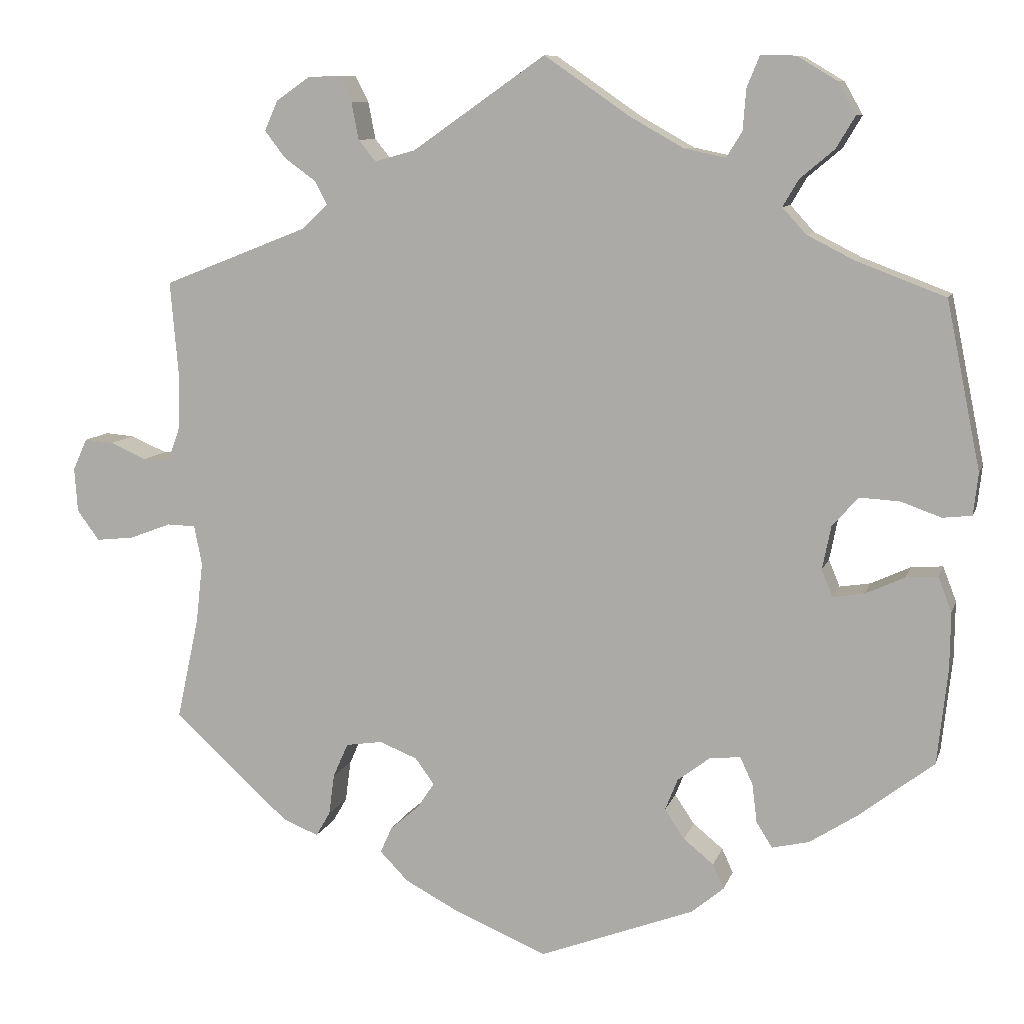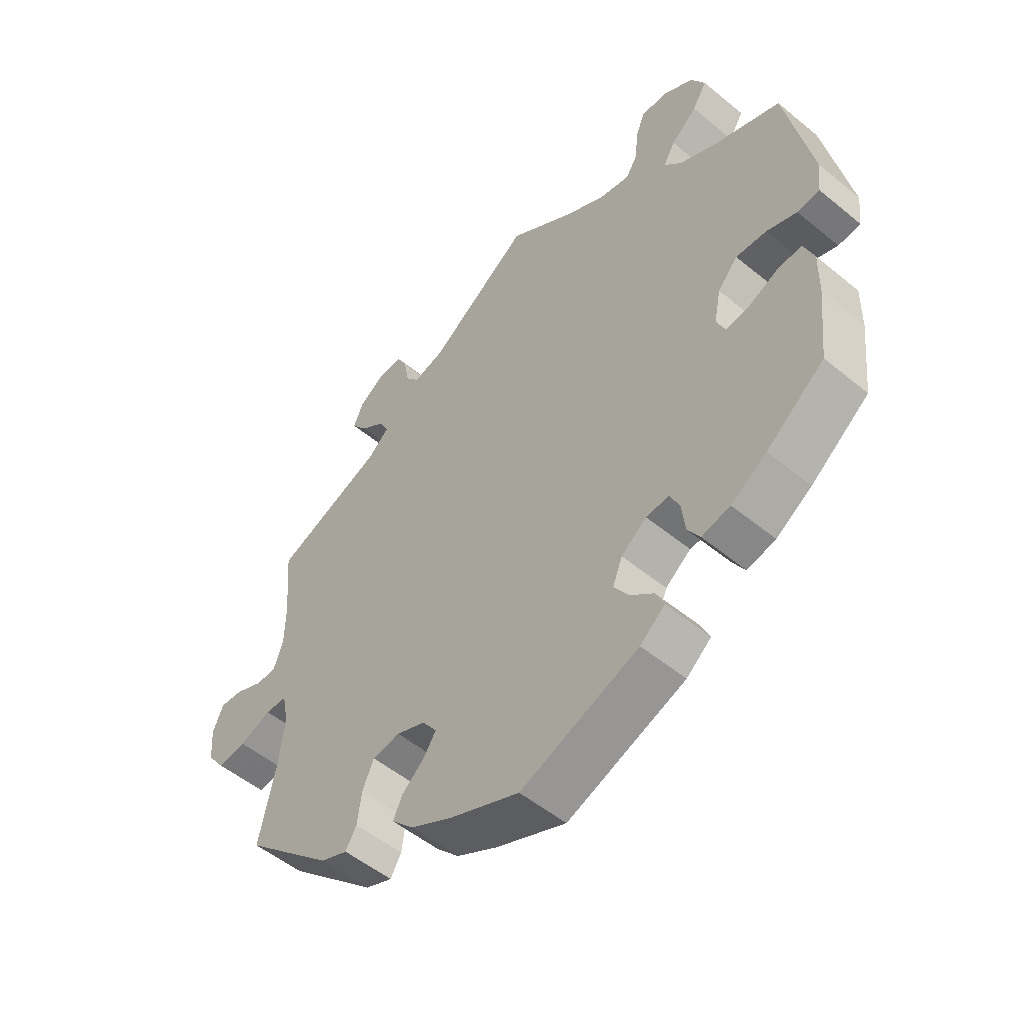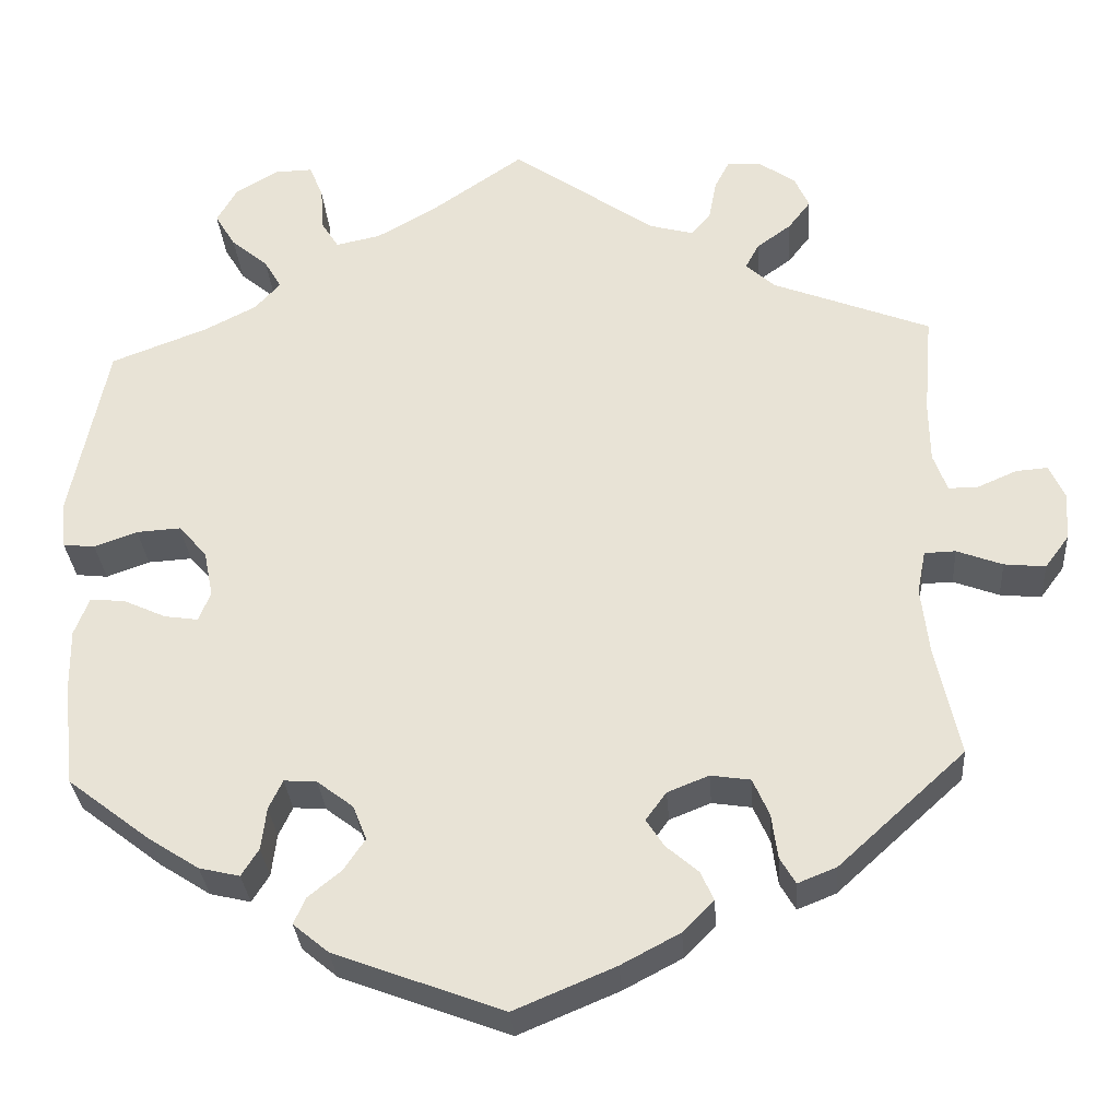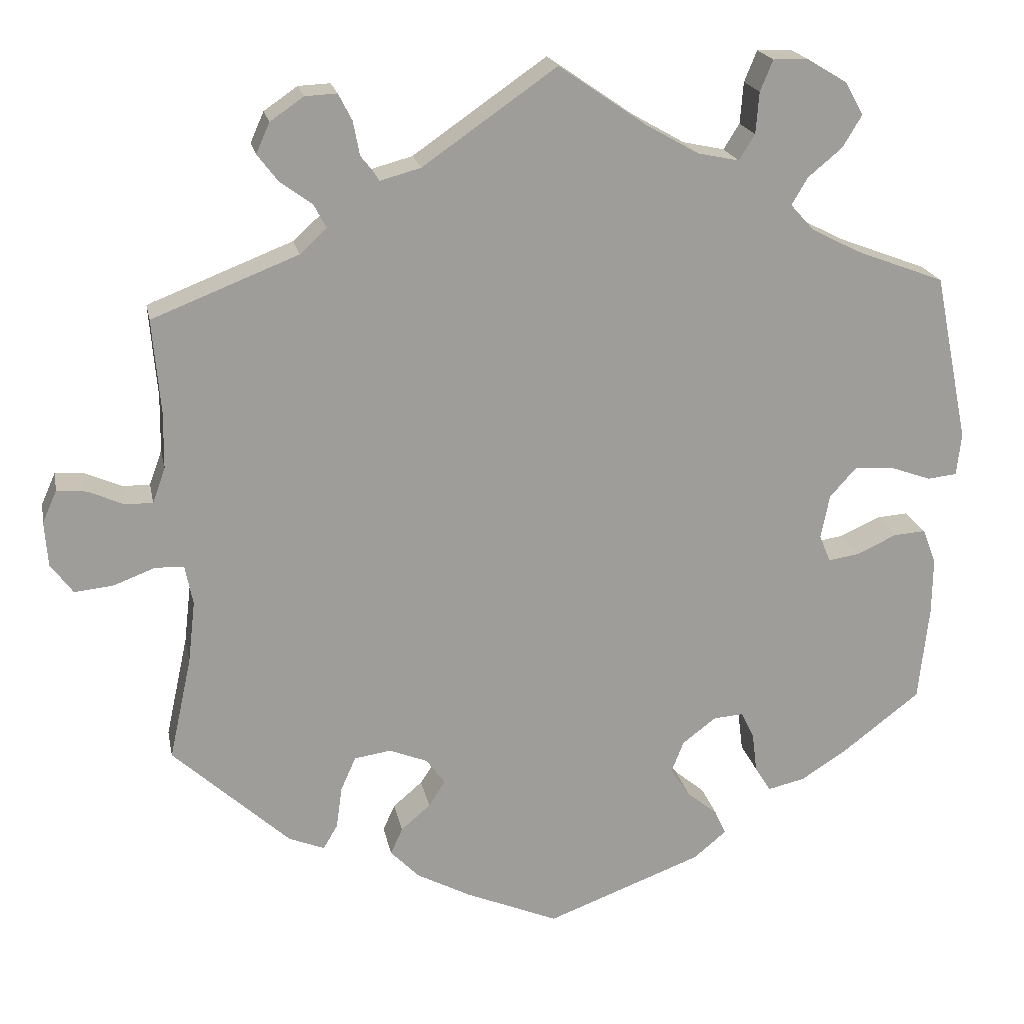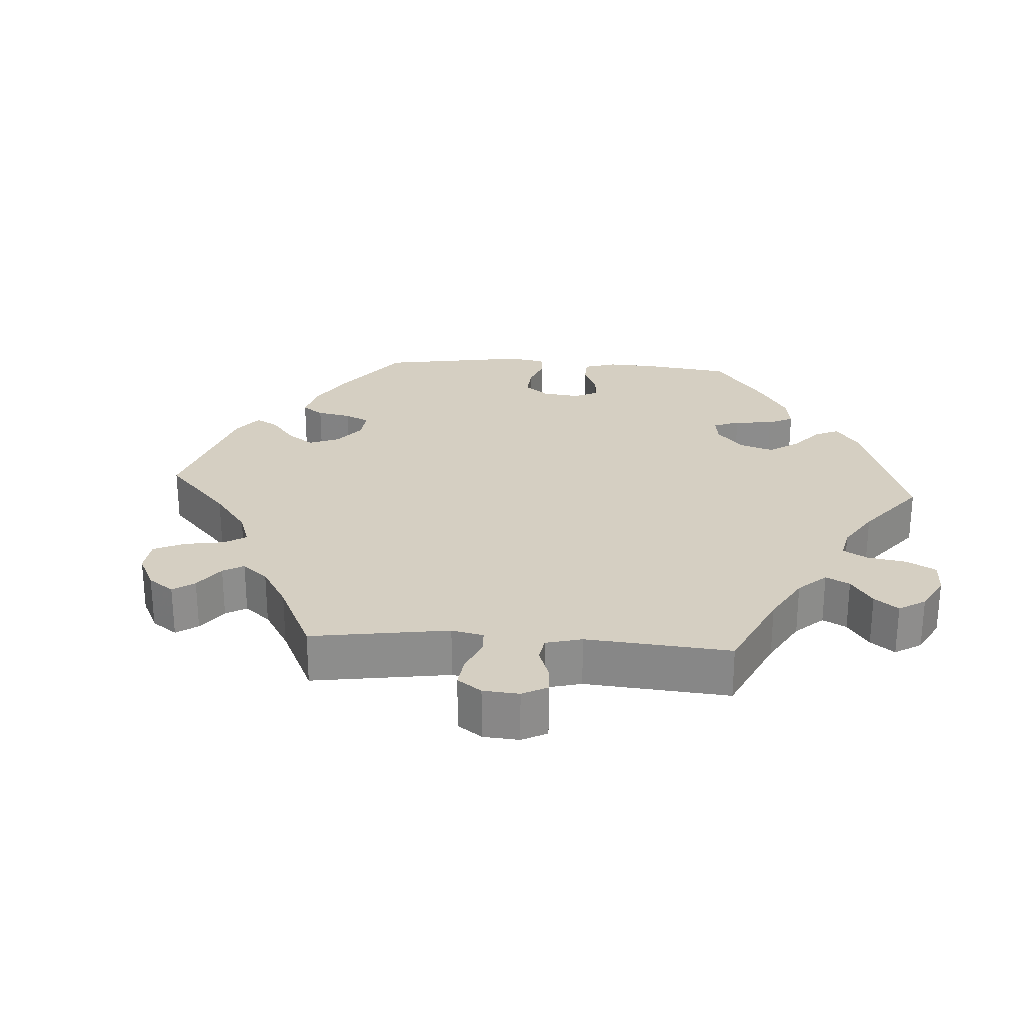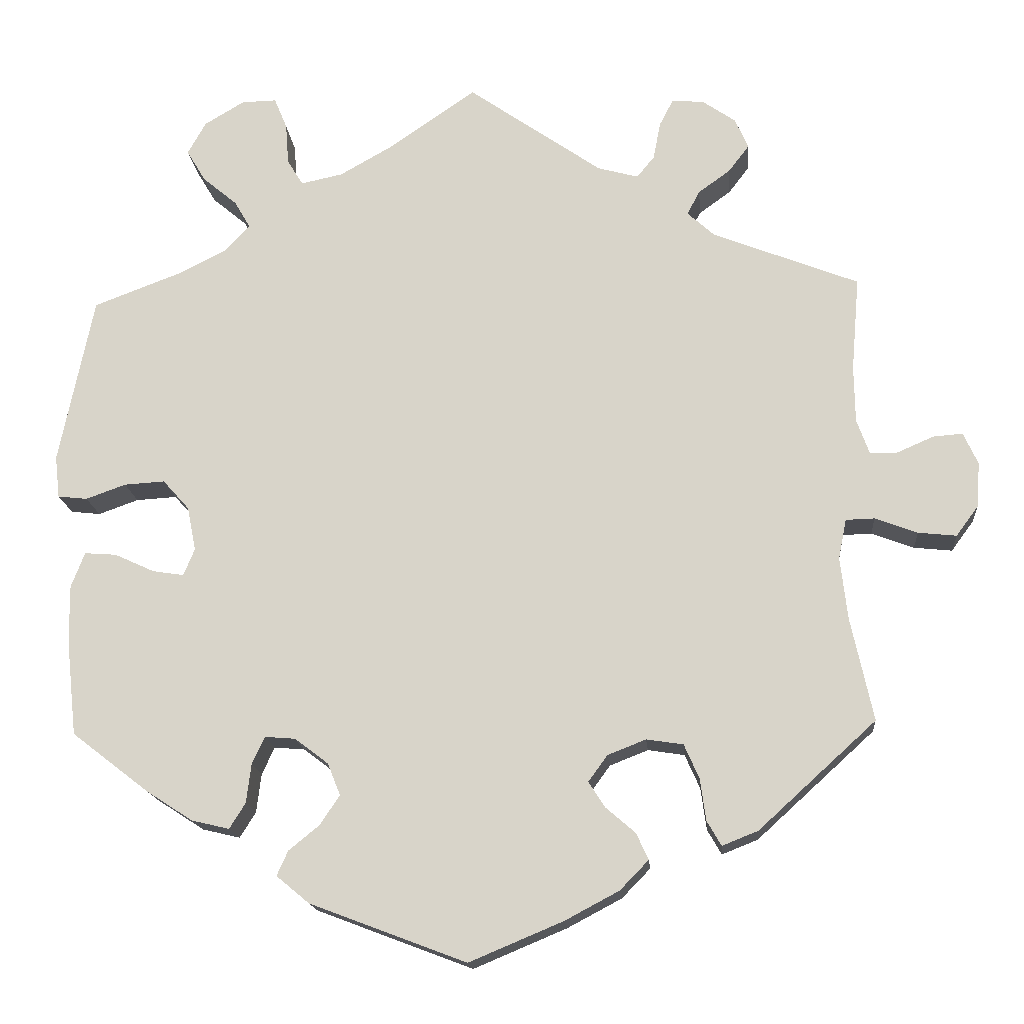
<metadata>
{"format":"obj","ext":"obj","renderer":"f3d","projection":"perspective","resolution":1024,"background":"white","views":[{"elev":9.3,"azim":14.5,"up":"+Z"},{"elev":-52.2,"azim":48.4,"up":"+Z"},{"elev":-31.0,"azim":-175.8,"up":"+Z"},{"elev":19.8,"azim":-11.0,"up":"+Z"},{"elev":25.9,"azim":-26.0,"up":"+Y"},{"elev":-16.4,"azim":-175.2,"up":"+Z"}]}
</metadata>
<code>
v 0.543 0.07 0.078
v 0.537 0.07 0.025
v 0.5 0.07 0.021
v 0.45 0.07 0.039
v 0.399 0.07 0.042
v 0.366 0.07 0.005
v 0.355 0.07 -0.05
v 0.369 0.07 -0.084
v 0.408 0.07 -0.078
v 0.458 0.07 -0.055
v 0.498 0.07 -0.052
v 0.515 0.07 -0.096
v 0.514 0.07 -0.168
v 0.501 0.07 -0.288
v 0.405 0.07 -0.362
v 0.346 0.07 -0.4
v 0.299 0.07 -0.411
v 0.279 0.07 -0.379
v 0.273 0.07 -0.33
v 0.257 0.07 -0.296
v 0.219 0.07 -0.299
v 0.177 0.07 -0.331
v 0.161 0.07 -0.371
v 0.186 0.07 -0.408
v 0.224 0.07 -0.439
v 0.238 0.07 -0.47
v 0.197 0.07 -0.504
v 0.001 0.07 -0.578
v -0.116 0.07 -0.529
v -0.184 0.07 -0.493
v -0.22 0.07 -0.456
v -0.205 0.07 -0.423
v -0.168 0.07 -0.391
v -0.147 0.07 -0.359
v -0.171 0.07 -0.326
v -0.219 0.07 -0.307
v -0.265 0.07 -0.314
v -0.284 0.07 -0.357
v -0.291 0.07 -0.409
v -0.309 0.07 -0.44
v -0.354 0.07 -0.422
v -0.501 0.07 -0.288
v -0.473 0.07 -0.159
v -0.464 0.07 -0.081
v -0.474 0.07 -0.031
v -0.51 0.07 -0.03
v -0.563 0.07 -0.05
v -0.611 0.07 -0.055
v -0.639 0.07 -0.017
v -0.643 0.07 0.039
v -0.625 0.07 0.079
v -0.588 0.07 0.076
v -0.542 0.07 0.056
v -0.508 0.07 0.056
v -0.492 0.07 0.1
v -0.491 0.07 0.171
v -0.501 0.07 0.289
v -0.318 0.07 0.361
v -0.284 0.07 0.392
v -0.3 0.07 0.422
v -0.34 0.07 0.451
v -0.366 0.07 0.485
v -0.349 0.07 0.523
v -0.307 0.07 0.552
v -0.267 0.07 0.554
v -0.25 0.07 0.521
v -0.241 0.07 0.474
v -0.219 0.07 0.447
v -0.168 0.07 0.461
v 0 0.07 0.578
v 0.109 0.07 0.503
v 0.176 0.07 0.465
v 0.228 0.07 0.454
v 0.248 0.07 0.486
v 0.252 0.07 0.538
v 0.268 0.07 0.577
v 0.312 0.07 0.576
v 0.362 0.07 0.546
v 0.385 0.07 0.505
v 0.361 0.07 0.465
v 0.318 0.07 0.429
v 0.298 0.07 0.395
v 0.328 0.07 0.362
v 0.389 0.07 0.331
v 0.5 0.07 0.289
v 0.543 0 0.078
v 0.537 0 0.025
v 0.5 0 0.021
v 0.45 0 0.039
v 0.399 0 0.042
v 0.366 0 0.005
v 0.355 0 -0.05
v 0.369 0 -0.084
v 0.408 0 -0.078
v 0.458 0 -0.055
v 0.498 0 -0.052
v 0.515 0 -0.096
v 0.514 0 -0.168
v 0.501 0 -0.288
v 0.405 0 -0.362
v 0.346 0 -0.4
v 0.299 0 -0.411
v 0.279 0 -0.379
v 0.273 0 -0.33
v 0.257 0 -0.296
v 0.219 0 -0.299
v 0.177 0 -0.331
v 0.161 0 -0.371
v 0.186 0 -0.408
v 0.224 0 -0.439
v 0.238 0 -0.47
v 0.197 0 -0.504
v 0.001 0 -0.578
v -0.116 0 -0.529
v -0.184 0 -0.493
v -0.22 0 -0.456
v -0.205 0 -0.423
v -0.168 0 -0.391
v -0.147 0 -0.359
v -0.171 0 -0.326
v -0.219 0 -0.307
v -0.265 0 -0.314
v -0.284 0 -0.357
v -0.291 0 -0.409
v -0.309 0 -0.44
v -0.354 0 -0.422
v -0.501 0 -0.288
v -0.473 0 -0.159
v -0.464 0 -0.081
v -0.474 0 -0.031
v -0.51 0 -0.03
v -0.563 0 -0.05
v -0.611 0 -0.055
v -0.639 0 -0.017
v -0.643 0 0.039
v -0.625 0 0.079
v -0.588 0 0.076
v -0.542 0 0.056
v -0.508 0 0.056
v -0.492 0 0.1
v -0.491 0 0.171
v -0.501 0 0.289
v -0.318 0 0.361
v -0.284 0 0.392
v -0.3 0 0.422
v -0.34 0 0.451
v -0.366 0 0.485
v -0.349 0 0.523
v -0.307 0 0.552
v -0.267 0 0.554
v -0.25 0 0.521
v -0.241 0 0.474
v -0.219 0 0.447
v -0.168 0 0.461
v 0 0 0.578
v 0.109 0 0.503
v 0.176 0 0.465
v 0.228 0 0.454
v 0.248 0 0.486
v 0.252 0 0.538
v 0.268 0 0.577
v 0.312 0 0.576
v 0.362 0 0.546
v 0.385 0 0.505
v 0.361 0 0.465
v 0.318 0 0.429
v 0.298 0 0.395
v 0.328 0 0.362
v 0.389 0 0.331
v 0.5 0 0.289
f 84 85 1 2
f 83 84 2 3
f 82 83 3 4
f 78 79 80 81
f 78 81 82
f 77 78 82
f 74 75 76 77
f 73 74 77 82
f 72 73 82 4
f 69 70 71
f 68 69 71 72
f 64 65 66 67
f 64 67 68
f 63 64 68
f 60 61 62 63
f 59 60 63 68
f 58 59 68 72
f 56 57 58 72
f 50 51 52 53
f 50 53 54
f 49 50 54
f 46 47 48 49
f 45 46 49 54
f 40 41 42 43
f 38 39 40 43
f 37 38 43 44
f 36 37 44 45
f 30 31 32 33
f 30 33 34
f 29 30 34
f 28 29 34
f 27 28 34
f 24 25 26 27
f 23 24 27 34
f 22 23 34 35
f 16 17 18 19
f 16 19 20
f 15 16 20
f 14 15 20
f 13 14 20
f 12 13 20 21
f 9 10 11 12
f 8 9 12 21
f 56 72 4 5
f 55 56 5 6
f 54 55 6 7
f 35 36 45 54
f 21 22 35 54
f 7 8 21 54
f 87 86 170 169
f 88 87 169 168
f 89 88 168 167
f 166 165 164 163
f 167 166 163
f 167 163 162
f 162 161 160 159
f 167 162 159 158
f 89 167 158 157
f 156 155 154
f 157 156 154 153
f 152 151 150 149
f 153 152 149
f 153 149 148
f 148 147 146 145
f 153 148 145 144
f 157 153 144 143
f 157 143 142 141
f 138 137 136 135
f 139 138 135
f 139 135 134
f 134 133 132 131
f 139 134 131 130
f 128 127 126 125
f 128 125 124 123
f 129 128 123 122
f 130 129 122 121
f 118 117 116 115
f 119 118 115
f 119 115 114
f 119 114 113
f 119 113 112
f 112 111 110 109
f 119 112 109 108
f 120 119 108 107
f 104 103 102 101
f 105 104 101
f 105 101 100
f 105 100 99
f 105 99 98
f 106 105 98 97
f 97 96 95 94
f 106 97 94 93
f 90 89 157 141
f 91 90 141 140
f 92 91 140 139
f 139 130 121 120
f 139 120 107 106
f 139 106 93 92
f 1 86 87 2
f 2 87 88 3
f 3 88 89 4
f 4 89 90 5
f 5 90 91 6
f 6 91 92 7
f 7 92 93 8
f 8 93 94 9
f 9 94 95 10
f 10 95 96 11
f 11 96 97 12
f 12 97 98 13
f 13 98 99 14
f 14 99 100 15
f 15 100 101 16
f 16 101 102 17
f 17 102 103 18
f 18 103 104 19
f 19 104 105 20
f 20 105 106 21
f 21 106 107 22
f 22 107 108 23
f 23 108 109 24
f 24 109 110 25
f 25 110 111 26
f 26 111 112 27
f 27 112 113 28
f 28 113 114 29
f 29 114 115 30
f 30 115 116 31
f 31 116 117 32
f 32 117 118 33
f 33 118 119 34
f 34 119 120 35
f 35 120 121 36
f 36 121 122 37
f 37 122 123 38
f 38 123 124 39
f 39 124 125 40
f 40 125 126 41
f 41 126 127 42
f 42 127 128 43
f 43 128 129 44
f 44 129 130 45
f 45 130 131 46
f 46 131 132 47
f 47 132 133 48
f 48 133 134 49
f 49 134 135 50
f 50 135 136 51
f 51 136 137 52
f 52 137 138 53
f 53 138 139 54
f 54 139 140 55
f 55 140 141 56
f 56 141 142 57
f 57 142 143 58
f 58 143 144 59
f 59 144 145 60
f 60 145 146 61
f 61 146 147 62
f 62 147 148 63
f 63 148 149 64
f 64 149 150 65
f 65 150 151 66
f 66 151 152 67
f 67 152 153 68
f 68 153 154 69
f 69 154 155 70
f 70 155 156 71
f 71 156 157 72
f 72 157 158 73
f 73 158 159 74
f 74 159 160 75
f 75 160 161 76
f 76 161 162 77
f 77 162 163 78
f 78 163 164 79
f 79 164 165 80
f 80 165 166 81
f 81 166 167 82
f 82 167 168 83
f 83 168 169 84
f 84 169 170 85
f 85 170 86 1

</code>
